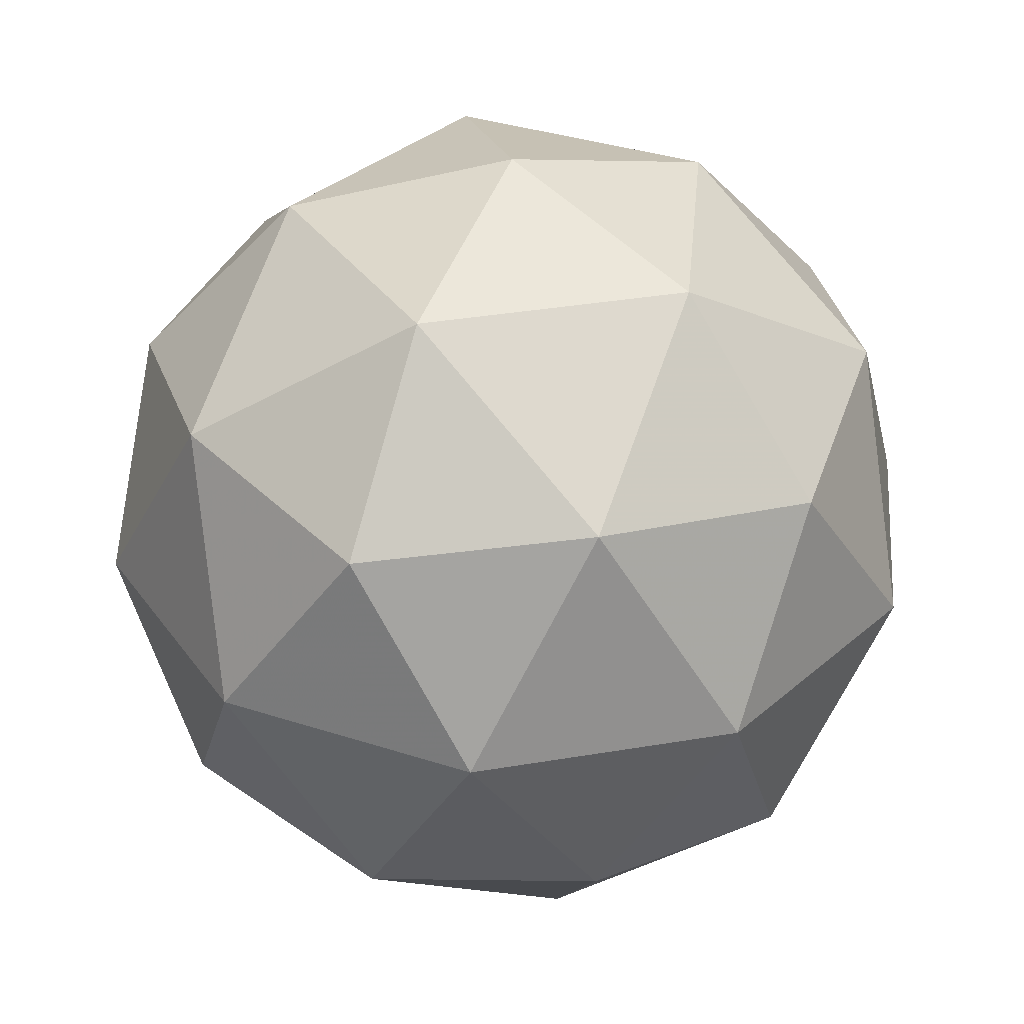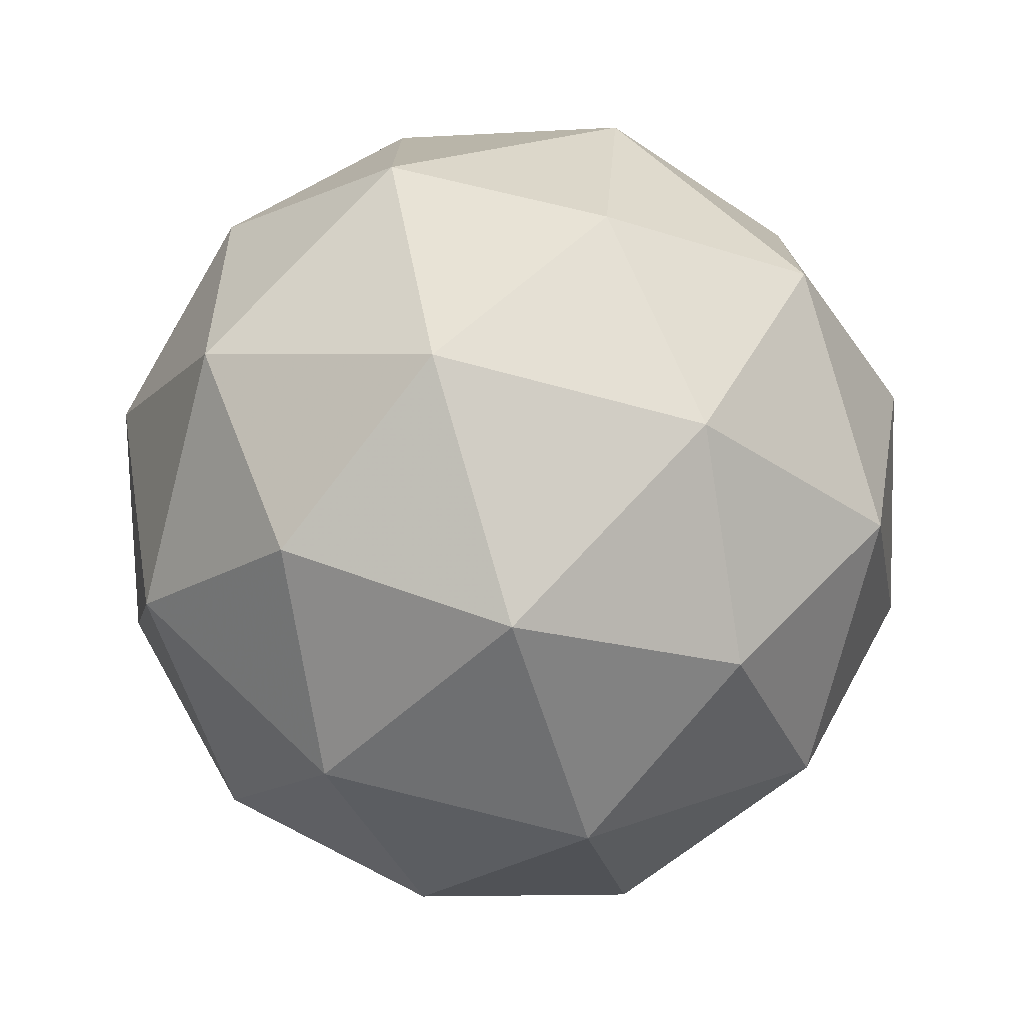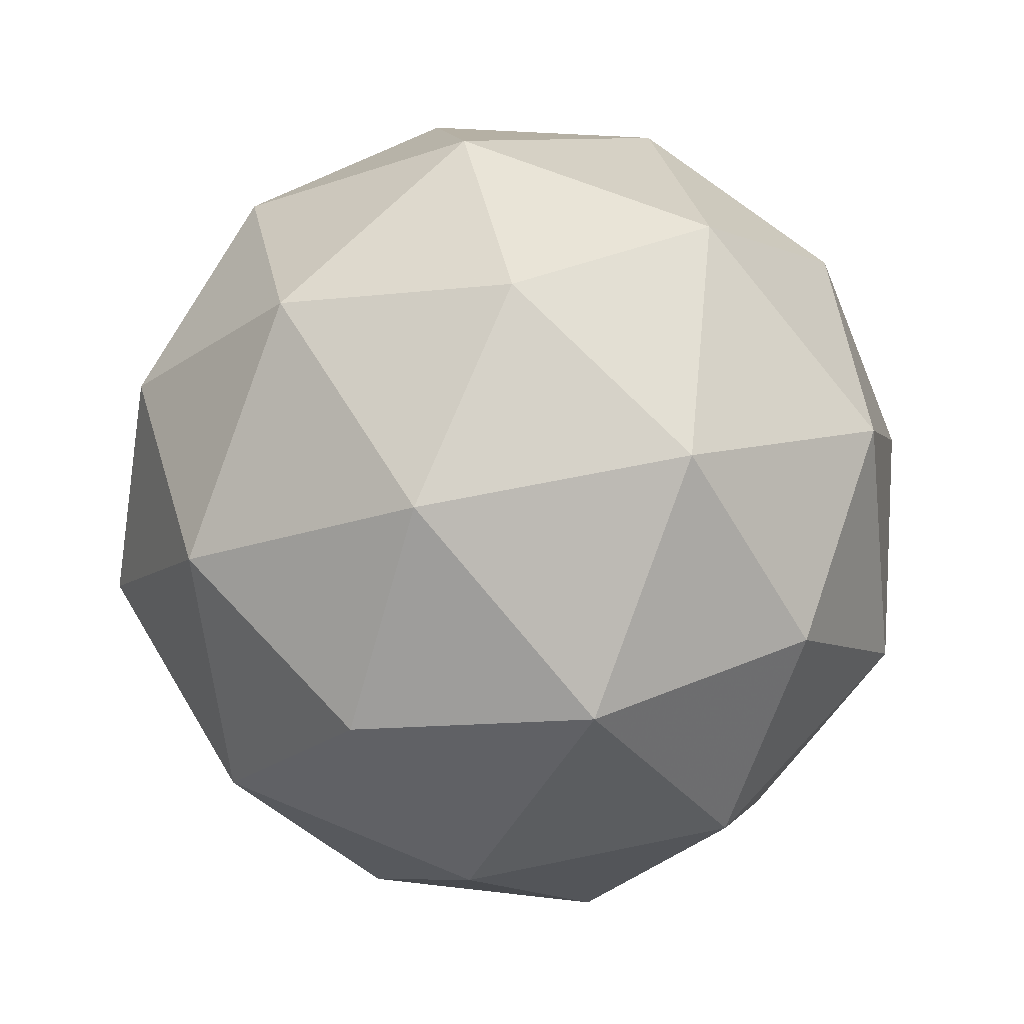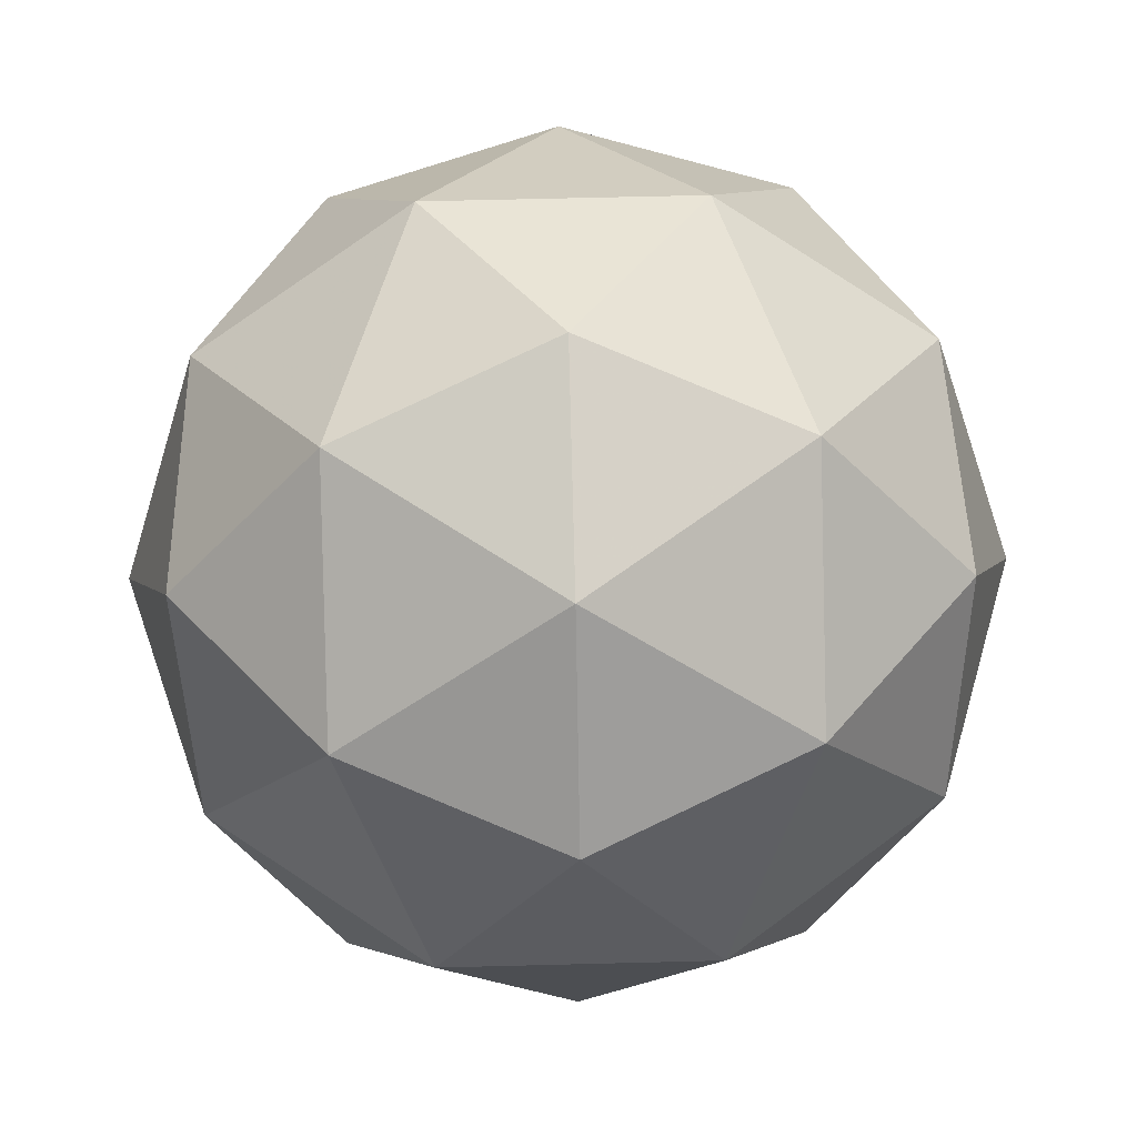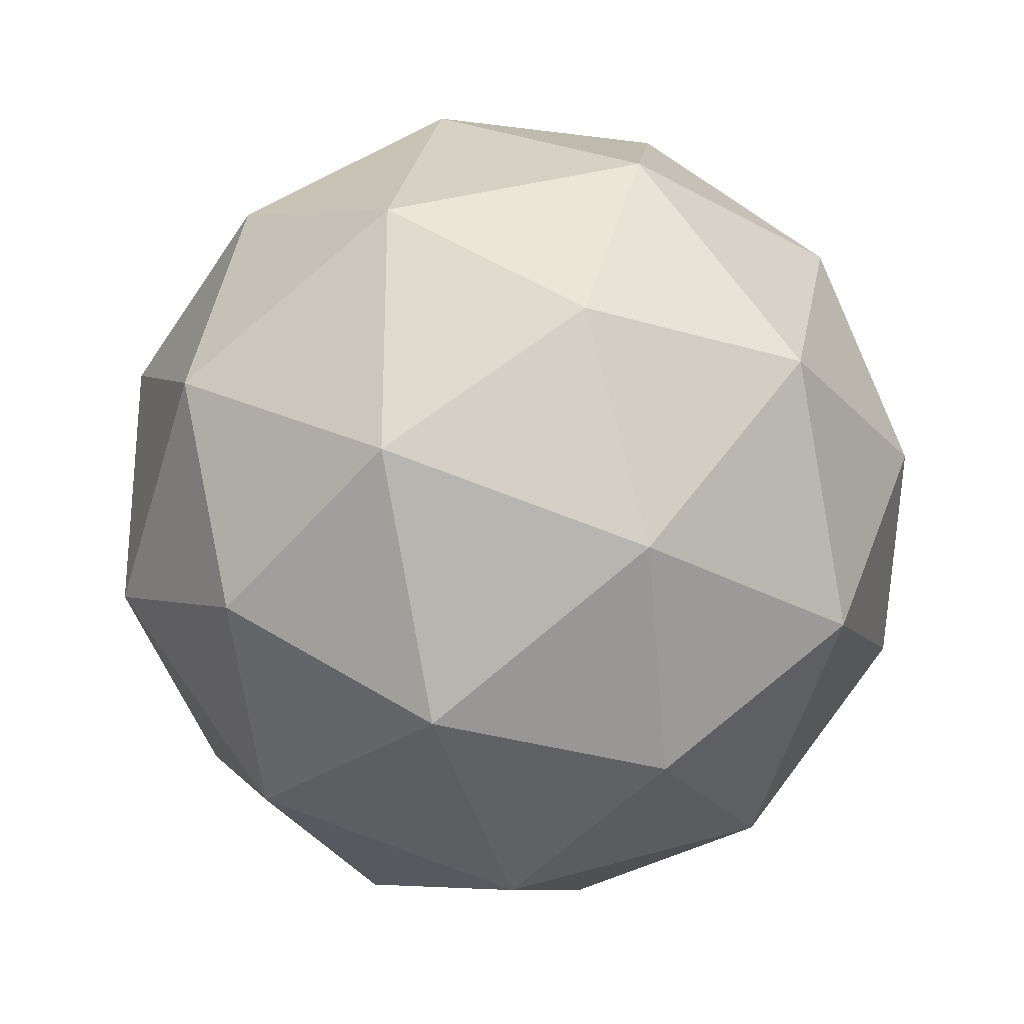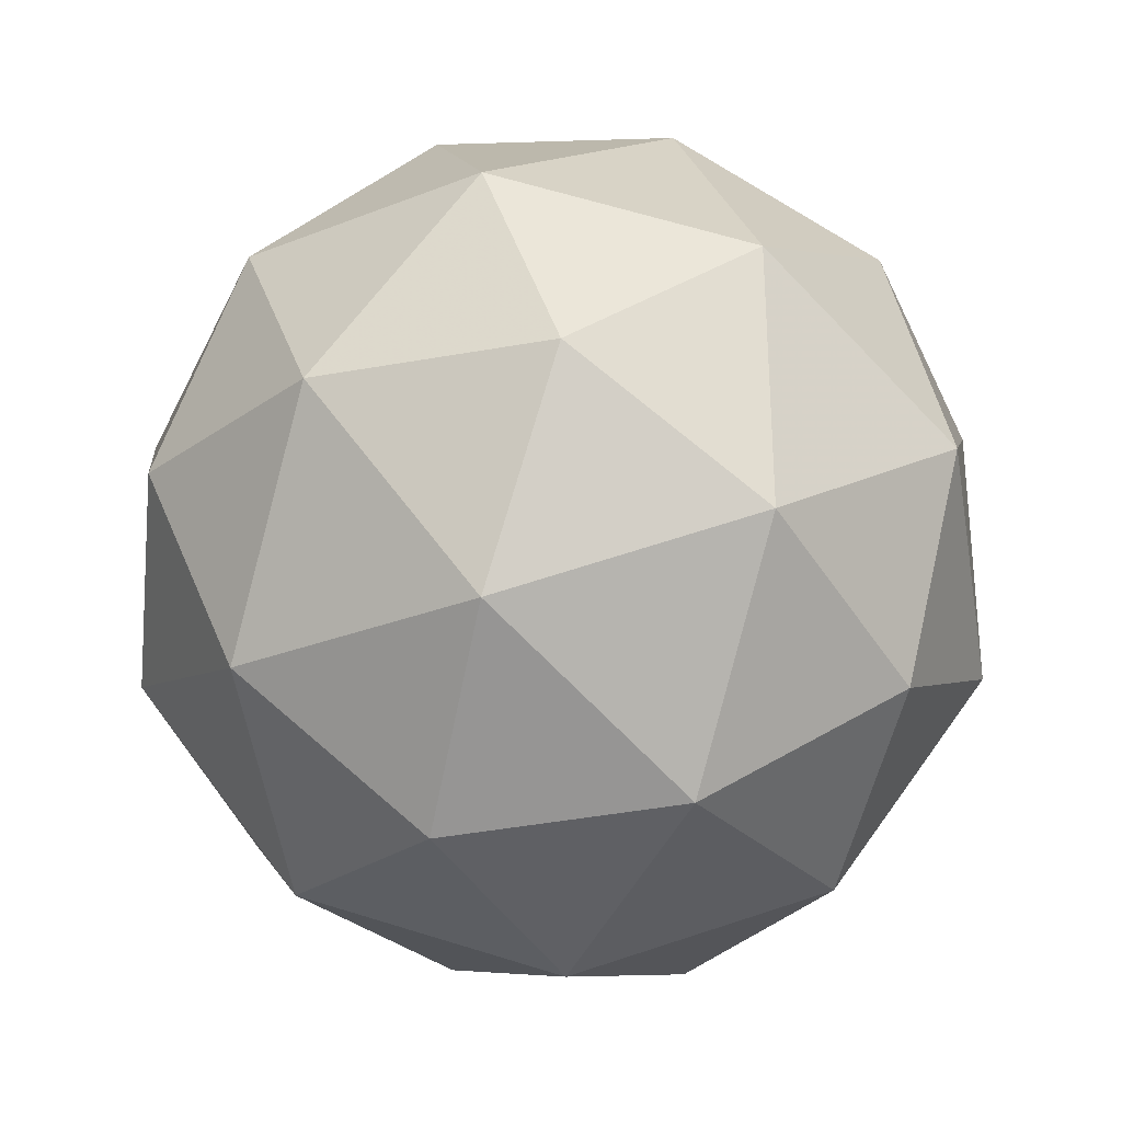
<metadata>
{"format":"obj","ext":"obj","renderer":"f3d","projection":"perspective","resolution":1024,"background":"white","views":[{"elev":35.5,"azim":-66.7,"up":"+Z"},{"elev":-75.6,"azim":-136.3,"up":"+Y"},{"elev":59.9,"azim":5.7,"up":"+Z"},{"elev":62.2,"azim":-163.5,"up":"+Z"},{"elev":-27.0,"azim":107.3,"up":"+Y"},{"elev":63.6,"azim":143.4,"up":"+Z"}]}
</metadata>
<code>
v -0.4794 0.4905 -2.726
v -0.5373 0.5326 -2.682
v -0.4573 0.5586 -2.682
v -0.4078 0.4905 -2.682
v -0.4573 0.4224 -2.682
v -0.5373 0.4484 -2.682
v -0.5015 0.5586 -2.611
v -0.4215 0.5326 -2.611
v -0.4215 0.4484 -2.611
v -0.5015 0.4224 -2.611
v -0.551 0.4905 -2.611
v -0.4794 0.4905 -2.566
v -0.4664 0.5305 -2.715
v -0.5134 0.5152 -2.715
v -0.5004 0.5552 -2.689
v -0.5475 0.4905 -2.689
v -0.5134 0.4658 -2.715
v -0.4373 0.4905 -2.715
v -0.4243 0.5305 -2.689
v -0.4664 0.4505 -2.715
v -0.4243 0.4505 -2.689
v -0.5004 0.4258 -2.689
v -0.5555 0.5152 -2.646
v -0.5555 0.4658 -2.646
v -0.4794 0.5705 -2.646
v -0.5264 0.5552 -2.646
v -0.4033 0.5152 -2.646
v -0.4324 0.5552 -2.646
v -0.4324 0.4258 -2.646
v -0.4033 0.4658 -2.646
v -0.5264 0.4258 -2.646
v -0.4794 0.4105 -2.646
v -0.5345 0.5305 -2.604
v -0.4584 0.5552 -2.604
v -0.4113 0.4905 -2.604
v -0.4584 0.4258 -2.604
v -0.5345 0.4505 -2.604
v -0.4924 0.5305 -2.578
v -0.5215 0.4905 -2.578
v -0.4454 0.5152 -2.578
v -0.4454 0.4658 -2.578
v -0.4924 0.4505 -2.578
f 1 14 13
f 2 14 16
f 1 13 18
f 1 18 20
f 1 20 17
f 2 16 23
f 3 15 25
f 4 19 27
f 5 21 29
f 6 22 31
f 2 23 26
f 3 25 28
f 4 27 30
f 5 29 32
f 6 31 24
f 7 33 38
f 8 34 40
f 9 35 41
f 10 36 42
f 11 37 39
f 39 42 12
f 39 37 42
f 37 10 42
f 42 41 12
f 42 36 41
f 36 9 41
f 41 40 12
f 41 35 40
f 35 8 40
f 40 38 12
f 40 34 38
f 34 7 38
f 38 39 12
f 38 33 39
f 33 11 39
f 24 37 11
f 24 31 37
f 31 10 37
f 32 36 10
f 32 29 36
f 29 9 36
f 30 35 9
f 30 27 35
f 27 8 35
f 28 34 8
f 28 25 34
f 25 7 34
f 26 33 7
f 26 23 33
f 23 11 33
f 31 32 10
f 31 22 32
f 22 5 32
f 29 30 9
f 29 21 30
f 21 4 30
f 27 28 8
f 27 19 28
f 19 3 28
f 25 26 7
f 25 15 26
f 15 2 26
f 23 24 11
f 23 16 24
f 16 6 24
f 17 22 6
f 17 20 22
f 20 5 22
f 20 21 5
f 20 18 21
f 18 4 21
f 18 19 4
f 18 13 19
f 13 3 19
f 16 17 6
f 16 14 17
f 14 1 17
f 13 15 3
f 13 14 15
f 14 2 15

</code>
